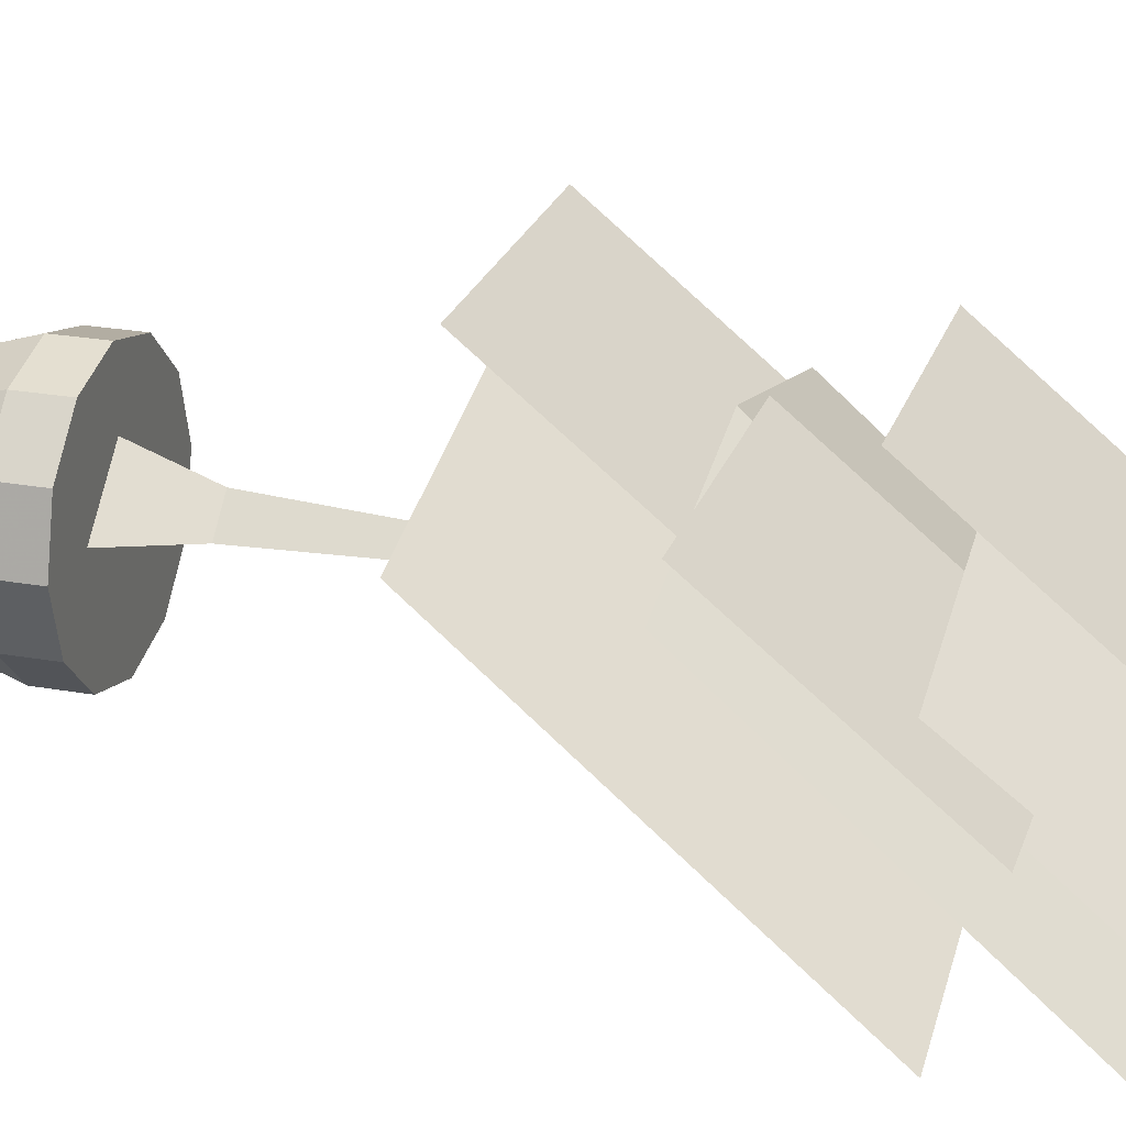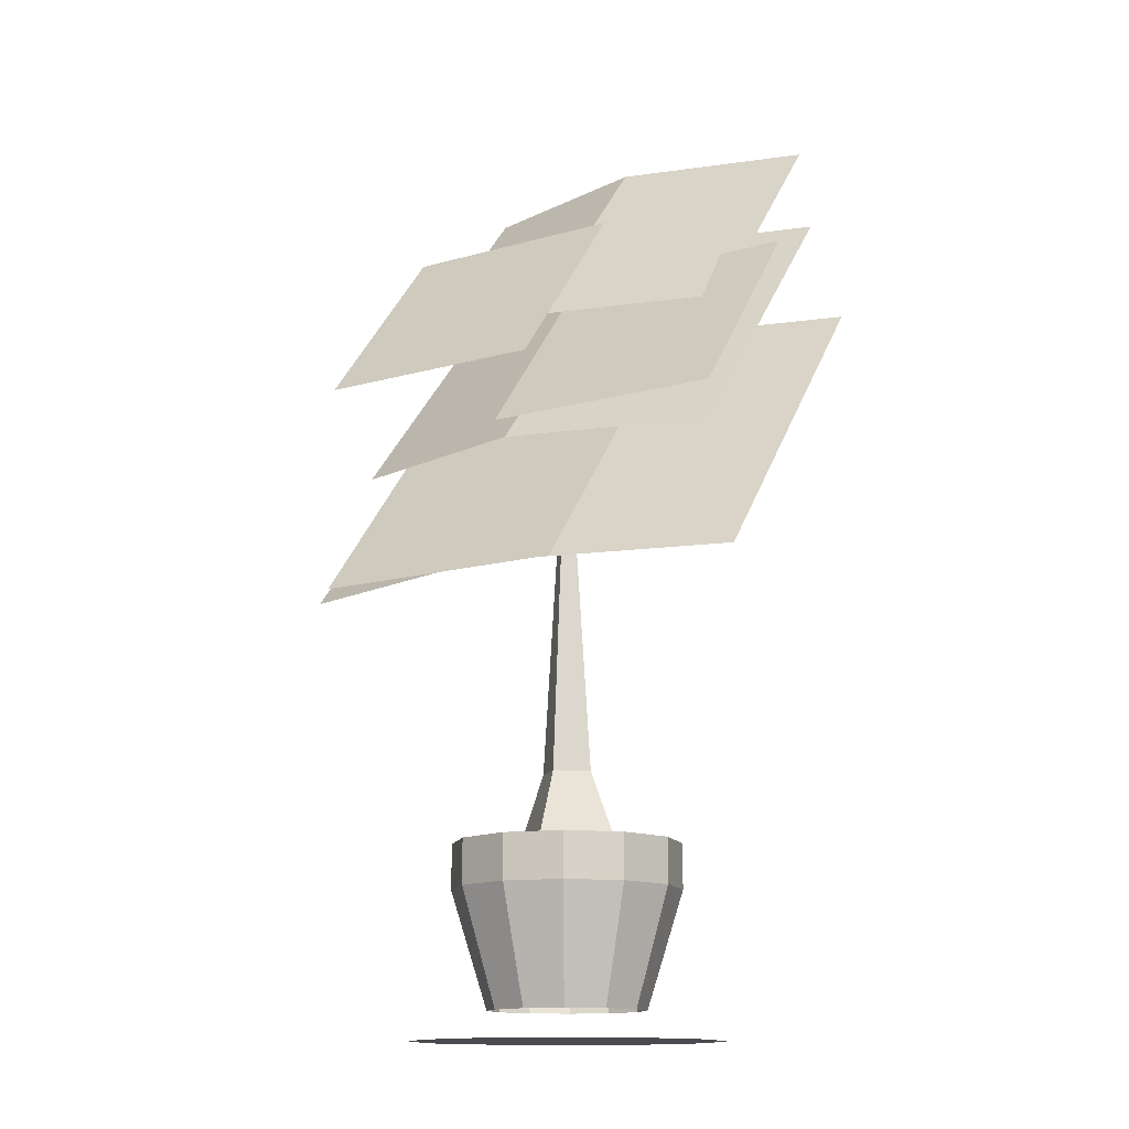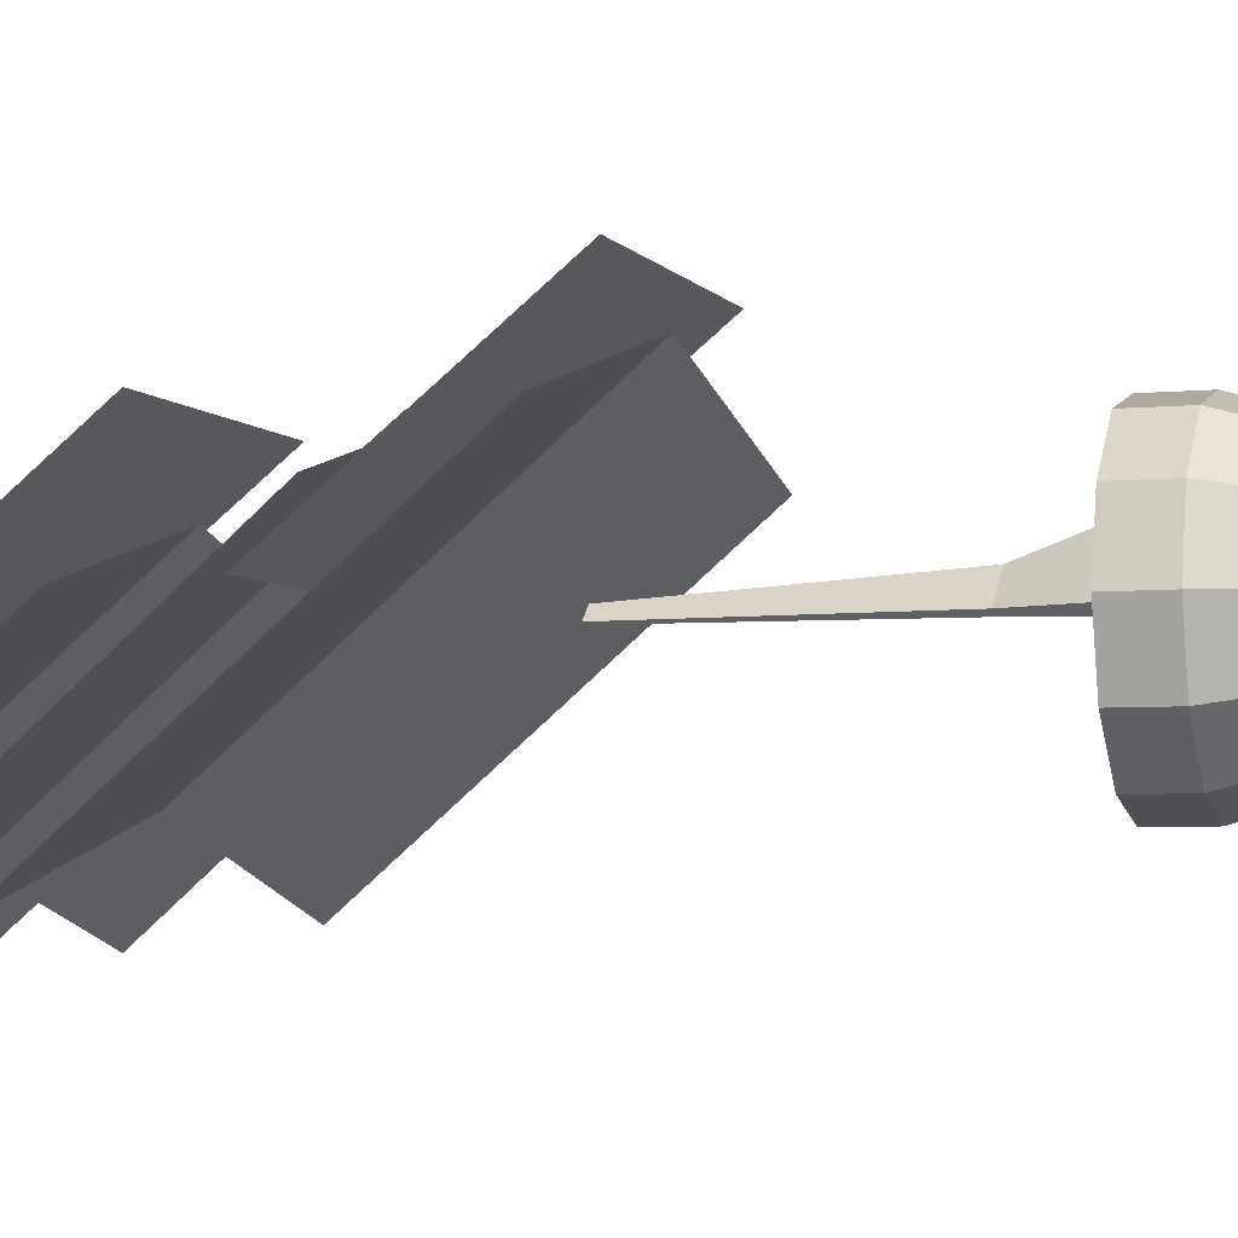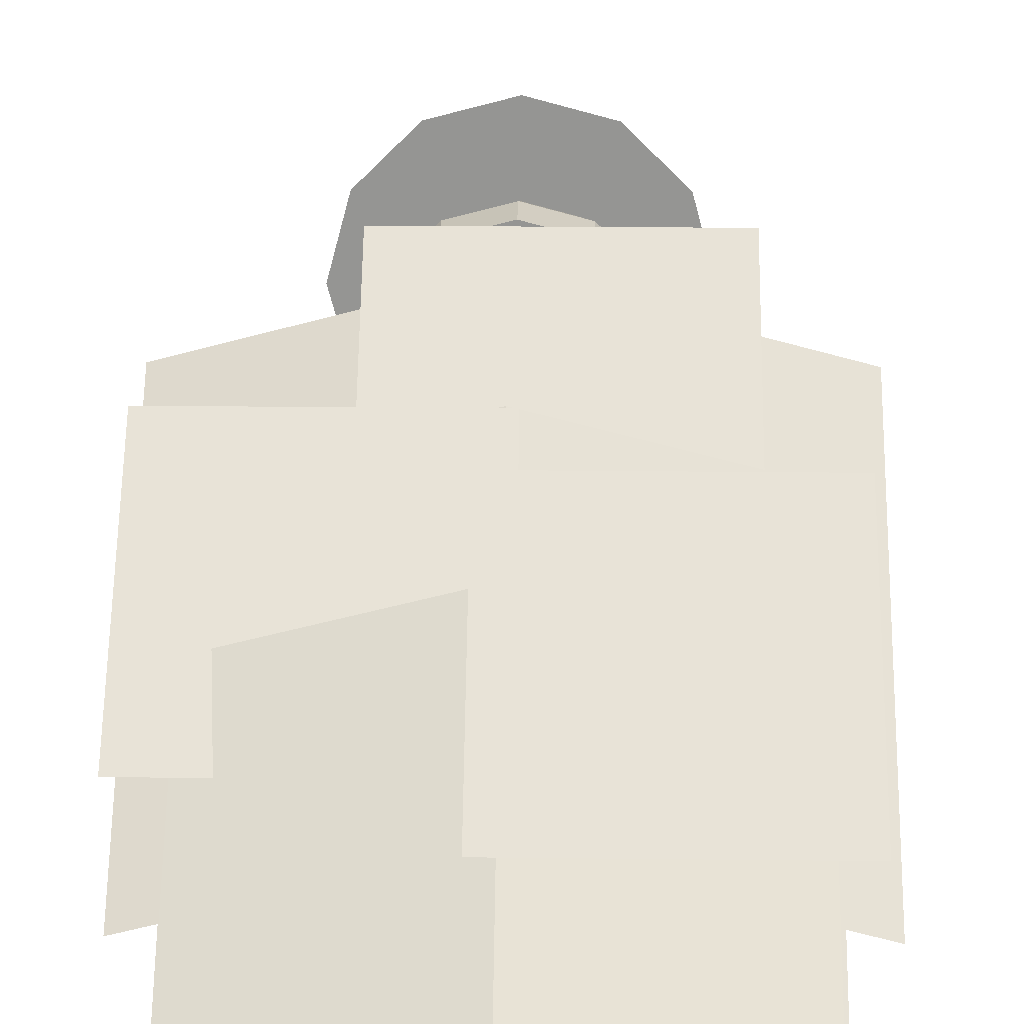
<metadata>
{"format":"obj","ext":"obj","renderer":"f3d","projection":"perspective","resolution":1024,"background":"white","views":[{"elev":24.4,"azim":106.5,"up":"+Z"},{"elev":-14.0,"azim":31.9,"up":"+Y"},{"elev":-4.5,"azim":-71.7,"up":"+Z"},{"elev":22.5,"azim":-178.9,"up":"+Z"}]}
</metadata>
<code>
o kinominoki1
v 0 0.4722 0
v -0.2214 0.4722 -0.128
v -0.2558 0.4722 -0.000185
v 0 0.4722 0
v -0.1277 0.4722 -0.2216
v -0.2214 0.4722 -0.128
v 0 0.4722 0
v -0.2558 0.4722 -0.000185
v -0.2216 0.4722 0.1277
v 0 0.4722 0
v 0.000185 0.4722 -0.2558
v -0.1277 0.4722 -0.2216
v 0 0.4722 0
v -0.2216 0.4722 0.1277
v -0.128 0.4722 0.2214
v 0 0.4722 0
v 0.128 0.4722 -0.2214
v 0.000185 0.4722 -0.2558
v 0 0.4722 0
v -0.128 0.4722 0.2214
v -0.000185 0.4722 0.2558
v 0 0.4722 0
v 0.2216 0.4722 -0.1277
v 0.128 0.4722 -0.2214
v 0 0.4722 0
v -0.000185 0.4722 0.2558
v 0.1277 0.4722 0.2216
v 0 0.4722 0
v 0.2558 0.4722 0.000185
v 0.2216 0.4722 -0.1277
v 0 0.4722 0
v 0.1277 0.4722 0.2216
v 0.2214 0.4722 0.128
v 0 0.4722 0
v 0.2214 0.4722 0.128
v 0.2558 0.4722 0.000185
v -0.2884 0.3396 -0.1668
v -0.1975 0 -0.1142
v -0.2282 0 -0.000165
v -0.2884 0.3396 -0.1668
v -0.1664 0.3396 -0.2886
v -0.1975 0 -0.1142
v -0.2884 0.3396 -0.1668
v -0.2282 0 -0.000165
v -0.3331 0.3396 -0.000241
v -0.2884 0.3396 -0.1668
v -0.1664 0.4722 -0.2886
v -0.1664 0.3396 -0.2886
v -0.2884 0.3396 -0.1668
v -0.3331 0.3396 -0.000241
v -0.2884 0.4722 -0.1668
v -0.2884 0.3396 -0.1668
v -0.2884 0.4722 -0.1668
v -0.1664 0.4722 -0.2886
v -0.1975 0 -0.1142
v -0.1664 0.3396 -0.2886
v -0.1139 0 -0.1977
v -0.2282 0 -0.000165
v -0.1977 -0 0.1139
v -0.3331 0.3396 -0.000241
v -0.2884 0.4722 -0.1668
v -0.3331 0.3396 -0.000241
v -0.3331 0.4722 -0.000241
v -0.1664 0.4722 -0.2886
v 0.000241 0.4722 -0.3331
v -0.1664 0.3396 -0.2886
v -0.1139 0 -0.1977
v -0.1664 0.3396 -0.2886
v 0.000241 0.3396 -0.3331
v -0.1139 0 -0.1977
v 0.000241 0.3396 -0.3331
v 0.000165 0 -0.2282
v -0.1664 0.3396 -0.2886
v 0.000241 0.4722 -0.3331
v 0.000241 0.3396 -0.3331
v -0.1977 -0 0.1139
v -0.2886 0.3396 0.1664
v -0.3331 0.3396 -0.000241
v -0.1977 -0 0.1139
v -0.1142 -0 0.1975
v -0.2886 0.3396 0.1664
v -0.3331 0.3396 -0.000241
v -0.2886 0.3396 0.1664
v -0.3331 0.4722 -0.000241
v 0.000165 0 -0.2282
v 0.000241 0.3396 -0.3331
v 0.1668 0.3396 -0.2884
v 0.000165 0 -0.2282
v 0.1668 0.3396 -0.2884
v 0.1142 0 -0.1975
v 0.000241 0.4722 -0.3331
v 0.1668 0.4722 -0.2884
v 0.000241 0.3396 -0.3331
v 0.000241 0.3396 -0.3331
v 0.1668 0.4722 -0.2884
v 0.1668 0.3396 -0.2884
v -0.1142 -0 0.1975
v -0.1668 0.3396 0.2884
v -0.2886 0.3396 0.1664
v -0.1142 -0 0.1975
v -0.000165 -0 0.2282
v -0.1668 0.3396 0.2884
v -0.3331 0.4722 -0.000241
v -0.2886 0.3396 0.1664
v -0.2886 0.4722 0.1664
v -0.2886 0.3396 0.1664
v -0.1668 0.3396 0.2884
v -0.2886 0.4722 0.1664
v 0.1142 0 -0.1975
v 0.1668 0.3396 -0.2884
v 0.2886 0.3396 -0.1664
v 0.1142 0 -0.1975
v 0.2886 0.3396 -0.1664
v 0.1977 0 -0.1139
v 0.1668 0.4722 -0.2884
v 0.2886 0.4722 -0.1664
v 0.1668 0.3396 -0.2884
v 0.1668 0.3396 -0.2884
v 0.2886 0.4722 -0.1664
v 0.2886 0.3396 -0.1664
v -0.000165 -0 0.2282
v -0.000241 0.3396 0.3331
v -0.1668 0.3396 0.2884
v -0.000165 -0 0.2282
v 0.1139 -0 0.1977
v -0.000241 0.3396 0.3331
v -0.2886 0.4722 0.1664
v -0.1668 0.3396 0.2884
v -0.1668 0.4722 0.2884
v -0.1668 0.3396 0.2884
v -0.000241 0.3396 0.3331
v -0.1668 0.4722 0.2884
v 0.1977 0 -0.1139
v 0.2886 0.3396 -0.1664
v 0.3331 0.3396 0.000241
v 0.1977 0 -0.1139
v 0.3331 0.3396 0.000241
v 0.2282 -0 0.000165
v 0.2886 0.4722 -0.1664
v 0.3331 0.4722 0.000241
v 0.2886 0.3396 -0.1664
v 0.2886 0.3396 -0.1664
v 0.3331 0.4722 0.000241
v 0.3331 0.3396 0.000241
v 0.1139 -0 0.1977
v 0.1664 0.3396 0.2886
v -0.000241 0.3396 0.3331
v 0.1139 -0 0.1977
v 0.1975 -0 0.1142
v 0.1664 0.3396 0.2886
v -0.1668 0.4722 0.2884
v -0.000241 0.3396 0.3331
v -0.000241 0.4722 0.3331
v -0.000241 0.3396 0.3331
v 0.1664 0.3396 0.2886
v -0.000241 0.4722 0.3331
v 0.2282 -0 0.000165
v 0.3331 0.3396 0.000241
v 0.2884 0.3396 0.1668
v 0.2282 -0 0.000165
v 0.2884 0.3396 0.1668
v 0.1975 -0 0.1142
v 0.1975 -0 0.1142
v 0.2884 0.3396 0.1668
v 0.1664 0.3396 0.2886
v 0.3331 0.4722 0.000241
v 0.2884 0.4722 0.1668
v 0.3331 0.3396 0.000241
v 0.3331 0.3396 0.000241
v 0.2884 0.4722 0.1668
v 0.2884 0.3396 0.1668
v -0.000241 0.4722 0.3331
v 0.1664 0.3396 0.2886
v 0.1664 0.4722 0.2886
v 0.1664 0.4722 0.2886
v 0.2884 0.3396 0.1668
v 0.2884 0.4722 0.1668
v 0.1664 0.4722 0.2886
v 0.1664 0.3396 0.2886
v 0.2884 0.3396 0.1668
v 0 0.6774 0.07528
v 0 0.4722 0.1511
v 0.08119 0.6774 0
v 0 0.6774 0.07528
v -0.08119 0.6774 0
v 0 0.4722 0.1511
v 0 0.6774 0.07528
v 0.08119 0.6774 0
v 0.03358 1.355 0
v 0 0.6774 0.07528
v -0.03358 1.355 0
v -0.08119 0.6774 0
v 0 0.6774 0.07528
v 0.03358 1.355 0
v 0 1.355 0.03114
v 0 0.6774 0.07528
v 0 1.355 0.03114
v -0.03358 1.355 0
v 0 0.4722 0.1511
v 0.1624 0.4722 0
v 0.08119 0.6774 0
v 0 0.4722 0.1511
v -0.08119 0.6774 0
v -0.1624 0.4722 0
v 0 2.101 -0.2929
v -0.711 1.215 0.2749
v 0 1.215 0.4625
v 0 2.101 -0.2929
v -0.711 2.101 -0.4805
v -0.711 1.215 0.2749
v 0 2.101 -0.2929
v 0 1.215 0.4625
v 0.7009 1.215 0.2749
v 0 2.101 -0.2929
v 0.7009 1.215 0.2749
v 0.7009 2.101 -0.4805
v 0 2.691 -0.3657
v -0.5687 2.036 0.03461
v 0 2.036 0.181
v 0 2.691 -0.3657
v -0.5687 2.691 -0.5121
v -0.5687 2.036 0.03461
v 0 2.691 -0.3657
v 0 2.036 0.181
v 0.5586 2.036 0.03461
v 0 2.691 -0.3657
v 0.5586 2.036 0.03461
v 0.5586 2.691 -0.5121
v 0 2.445 -0.3784
v -0.5922 1.611 0.1875
v 0 1.611 0.3397
v 0 2.445 -0.3784
v -0.5922 2.445 -0.5307
v -0.5922 1.611 0.1875
v 0 2.445 -0.3784
v 0 1.611 0.3397
v 0.5821 1.611 0.1875
v 0 2.445 -0.3784
v 0.5821 1.611 0.1875
v 0.5821 2.445 -0.5307
v -0.2884 0.4722 -0.1668
v -0.2214 0.4722 -0.128
v -0.1664 0.4722 -0.2886
v -0.2884 0.4722 -0.1668
v -0.2558 0.4722 -0.000185
v -0.2214 0.4722 -0.128
v -0.2884 0.4722 -0.1668
v -0.3331 0.4722 -0.000241
v -0.2558 0.4722 -0.000185
v -0.1664 0.4722 -0.2886
v -0.2214 0.4722 -0.128
v -0.1277 0.4722 -0.2216
v -0.1664 0.4722 -0.2886
v -0.1277 0.4722 -0.2216
v 0.000241 0.4722 -0.3331
v -0.3331 0.4722 -0.000241
v -0.2216 0.4722 0.1277
v -0.2558 0.4722 -0.000185
v -0.3331 0.4722 -0.000241
v -0.2886 0.4722 0.1664
v -0.2216 0.4722 0.1277
v -0.1277 0.4722 -0.2216
v 0.000185 0.4722 -0.2558
v 0.000241 0.4722 -0.3331
v -0.2886 0.4722 0.1664
v -0.128 0.4722 0.2214
v -0.2216 0.4722 0.1277
v -0.2886 0.4722 0.1664
v -0.1668 0.4722 0.2884
v -0.128 0.4722 0.2214
v 0.000185 0.4722 -0.2558
v 0.1668 0.4722 -0.2884
v 0.000241 0.4722 -0.3331
v 0.000185 0.4722 -0.2558
v 0.128 0.4722 -0.2214
v 0.1668 0.4722 -0.2884
v -0.1668 0.4722 0.2884
v -0.000185 0.4722 0.2558
v -0.128 0.4722 0.2214
v -0.1668 0.4722 0.2884
v -0.000241 0.4722 0.3331
v -0.000185 0.4722 0.2558
v 0.128 0.4722 -0.2214
v 0.2886 0.4722 -0.1664
v 0.1668 0.4722 -0.2884
v 0.128 0.4722 -0.2214
v 0.2216 0.4722 -0.1277
v 0.2886 0.4722 -0.1664
v -0.000241 0.4722 0.3331
v 0.1277 0.4722 0.2216
v -0.000185 0.4722 0.2558
v -0.000241 0.4722 0.3331
v 0.1664 0.4722 0.2886
v 0.1277 0.4722 0.2216
v 0.2216 0.4722 -0.1277
v 0.3331 0.4722 0.000241
v 0.2886 0.4722 -0.1664
v 0.2216 0.4722 -0.1277
v 0.2558 0.4722 0.000185
v 0.3331 0.4722 0.000241
v 0.1664 0.4722 0.2886
v 0.2214 0.4722 0.128
v 0.1277 0.4722 0.2216
v 0.1664 0.4722 0.2886
v 0.2884 0.4722 0.1668
v 0.2214 0.4722 0.128
v 0.2884 0.4722 0.1668
v 0.2558 0.4722 0.000185
v 0.2214 0.4722 0.128
v 0.2884 0.4722 0.1668
v 0.3331 0.4722 0.000241
v 0.2558 0.4722 0.000185
v 0.05509 1.873 0.3196
v -0.6431 2.433 -0.1357
v -0.6431 1.873 0.3196
v 0.05509 1.873 0.3196
v 0.05509 2.433 -0.1357
v -0.6431 2.433 -0.1357
v 0.6755 1.662 0.3545
v -0.02515 2.224 -0.1025
v -0.02515 1.662 0.3545
v 0.6755 1.662 0.3545
v 0.6755 2.224 -0.1025
v -0.02515 2.224 -0.1025
v 0.2789 1.178 0.541
v -0.4709 1.78 0.05194
v -0.4709 1.178 0.541
v 0.2789 1.178 0.541
v 0.2789 1.78 0.05194
v -0.4709 1.78 0.05194
v -0.3916 -0.08489 -0.2265
v -0.4524 -0.08489 -0.000327
v -0.03386 -0.08489 -0.01958
v -0.4524 -0.08489 -0.000327
v -0.03911 -0.08489 -2.8e-05
v -0.03386 -0.08489 -0.01958
v -0.03911 -0.08489 -2.8e-05
v 0 -0.08489 -0
v -0.03386 -0.08489 -0.01958
v 0 -0.08489 -0
v -0.03911 -0.08489 -2.8e-05
v -0.03389 -0.08489 0.01953
v 0 -0.08489 -0
v -0.03389 -0.08489 0.01953
v -0.01958 -0.08489 0.03386
v -0.03911 -0.08489 -2.8e-05
v -0.392 -0.08489 0.2259
v -0.03389 -0.08489 0.01953
v 0 -0.08489 -0
v -0.01958 -0.08489 0.03386
v -2.8e-05 -0.08489 0.03911
v -0.03389 -0.08489 0.01953
v -0.2265 -0.08489 0.3916
v -0.01958 -0.08489 0.03386
v -0.03911 -0.08489 -2.8e-05
v -0.4524 -0.08489 -0.000327
v -0.392 -0.08489 0.2259
v 0 -0.08489 -0
v -2.8e-05 -0.08489 0.03911
v 0.01953 -0.08489 0.03389
v -0.01958 -0.08489 0.03386
v -0.000327 -0.08489 0.4524
v -2.8e-05 -0.08489 0.03911
v -0.03389 -0.08489 0.01953
v -0.392 -0.08489 0.2259
v -0.2265 -0.08489 0.3916
v 0 -0.08489 -0
v 0.01953 -0.08489 0.03389
v 0.03386 -0.08489 0.01958
v -2.8e-05 -0.08489 0.03911
v 0.2259 -0.08489 0.392
v 0.01953 -0.08489 0.03389
v -0.01958 -0.08489 0.03386
v -0.2265 -0.08489 0.3916
v -0.000327 -0.08489 0.4524
v 0 -0.08489 -0
v 0.03386 -0.08489 0.01958
v 0.03911 -0.08489 2.8e-05
v 0.01953 -0.08489 0.03389
v 0.3916 -0.08489 0.2265
v 0.03386 -0.08489 0.01958
v -2.8e-05 -0.08489 0.03911
v -0.000327 -0.08489 0.4524
v 0.2259 -0.08489 0.392
v 0 -0.08489 -0
v 0.03911 -0.08489 2.8e-05
v 0.03389 -0.08489 -0.01953
v 0.03386 -0.08489 0.01958
v 0.4524 -0.08489 0.000327
v 0.03911 -0.08489 2.8e-05
v 0.01953 -0.08489 0.03389
v 0.2259 -0.08489 0.392
v 0.3916 -0.08489 0.2265
v 0 -0.08489 -0
v 0.03389 -0.08489 -0.01953
v 0.01958 -0.08489 -0.03386
v 0.03911 -0.08489 2.8e-05
v 0.392 -0.08489 -0.2259
v 0.03389 -0.08489 -0.01953
v 0.03386 -0.08489 0.01958
v 0.3916 -0.08489 0.2265
v 0.4524 -0.08489 0.000327
v 0 -0.08489 -0
v 0.01958 -0.08489 -0.03386
v 2.8e-05 -0.08489 -0.03911
v 0.03389 -0.08489 -0.01953
v 0.2265 -0.08489 -0.3916
v 0.01958 -0.08489 -0.03386
v 0.03911 -0.08489 2.8e-05
v 0.4524 -0.08489 0.000327
v 0.392 -0.08489 -0.2259
v 0 -0.08489 -0
v 2.8e-05 -0.08489 -0.03911
v -0.01953 -0.08489 -0.03389
v 0.01958 -0.08489 -0.03386
v 0.000327 -0.08489 -0.4524
v 2.8e-05 -0.08489 -0.03911
v 0.03389 -0.08489 -0.01953
v 0.392 -0.08489 -0.2259
v 0.2265 -0.08489 -0.3916
v 0 -0.08489 -0
v -0.01953 -0.08489 -0.03389
v -0.03386 -0.08489 -0.01958
v 2.8e-05 -0.08489 -0.03911
v -0.2259 -0.08489 -0.392
v -0.01953 -0.08489 -0.03389
v 0.01958 -0.08489 -0.03386
v 0.2265 -0.08489 -0.3916
v 0.000327 -0.08489 -0.4524
v -0.01953 -0.08489 -0.03389
v -0.3916 -0.08489 -0.2265
v -0.03386 -0.08489 -0.01958
v 2.8e-05 -0.08489 -0.03911
v 0.000327 -0.08489 -0.4524
v -0.2259 -0.08489 -0.392
v -0.01953 -0.08489 -0.03389
v -0.2259 -0.08489 -0.392
v -0.3916 -0.08489 -0.2265
g kinominoki1_kinominoki1_shadow1.png.081
f 331 332 333
f 334 335 336
f 337 338 339
f 340 341 342
f 343 344 345
f 346 347 348
f 349 350 351
f 352 353 354
f 355 356 357
f 358 359 360
f 361 362 363
f 364 365 366
f 367 368 369
f 370 371 372
f 373 374 375
f 376 377 378
f 379 380 381
f 382 383 384
f 385 386 387
f 388 389 390
f 391 392 393
f 394 395 396
f 397 398 399
f 400 401 402
f 403 404 405
f 406 407 408
f 409 410 411
f 412 413 414
f 415 416 417
f 418 419 420
f 421 422 423
f 424 425 426
f 427 428 429
f 430 431 432
f 433 434 435
f 436 437 438
g kinominoki1_kinominoki1_kinominoki.png
f 1 2 3
f 4 5 6
f 7 8 9
f 10 11 12
f 13 14 15
f 16 17 18
f 19 20 21
f 22 23 24
f 25 26 27
f 28 29 30
f 31 32 33
f 34 35 36
f 37 38 39
f 40 41 42
f 43 44 45
f 46 47 48
f 49 50 51
f 52 53 54
f 55 56 57
f 58 59 60
f 61 62 63
f 64 65 66
f 67 68 69
f 70 71 72
f 73 74 75
f 76 77 78
f 79 80 81
f 82 83 84
f 85 86 87
f 88 89 90
f 91 92 93
f 94 95 96
f 97 98 99
f 100 101 102
f 103 104 105
f 106 107 108
f 109 110 111
f 112 113 114
f 115 116 117
f 118 119 120
f 121 122 123
f 124 125 126
f 127 128 129
f 130 131 132
f 133 134 135
f 136 137 138
f 139 140 141
f 142 143 144
f 145 146 147
f 148 149 150
f 151 152 153
f 154 155 156
f 157 158 159
f 160 161 162
f 163 164 165
f 166 167 168
f 169 170 171
f 172 173 174
f 175 176 177
f 178 179 180
f 181 182 183
f 184 185 186
f 187 188 189
f 190 191 192
f 193 194 195
f 196 197 198
f 199 200 201
f 202 203 204
f 205 206 207
f 208 209 210
f 211 212 213
f 214 215 216
f 217 218 219
f 220 221 222
f 223 224 225
f 226 227 228
f 229 230 231
f 232 233 234
f 235 236 237
f 238 239 240
f 241 242 243
f 244 245 246
f 247 248 249
f 250 251 252
f 253 254 255
f 256 257 258
f 259 260 261
f 262 263 264
f 265 266 267
f 268 269 270
f 271 272 273
f 274 275 276
f 277 278 279
f 280 281 282
f 283 284 285
f 286 287 288
f 289 290 291
f 292 293 294
f 295 296 297
f 298 299 300
f 301 302 303
f 304 305 306
f 307 308 309
f 310 311 312
f 313 314 315
f 316 317 318
f 319 320 321
f 322 323 324
f 325 326 327
f 328 329 330

</code>
